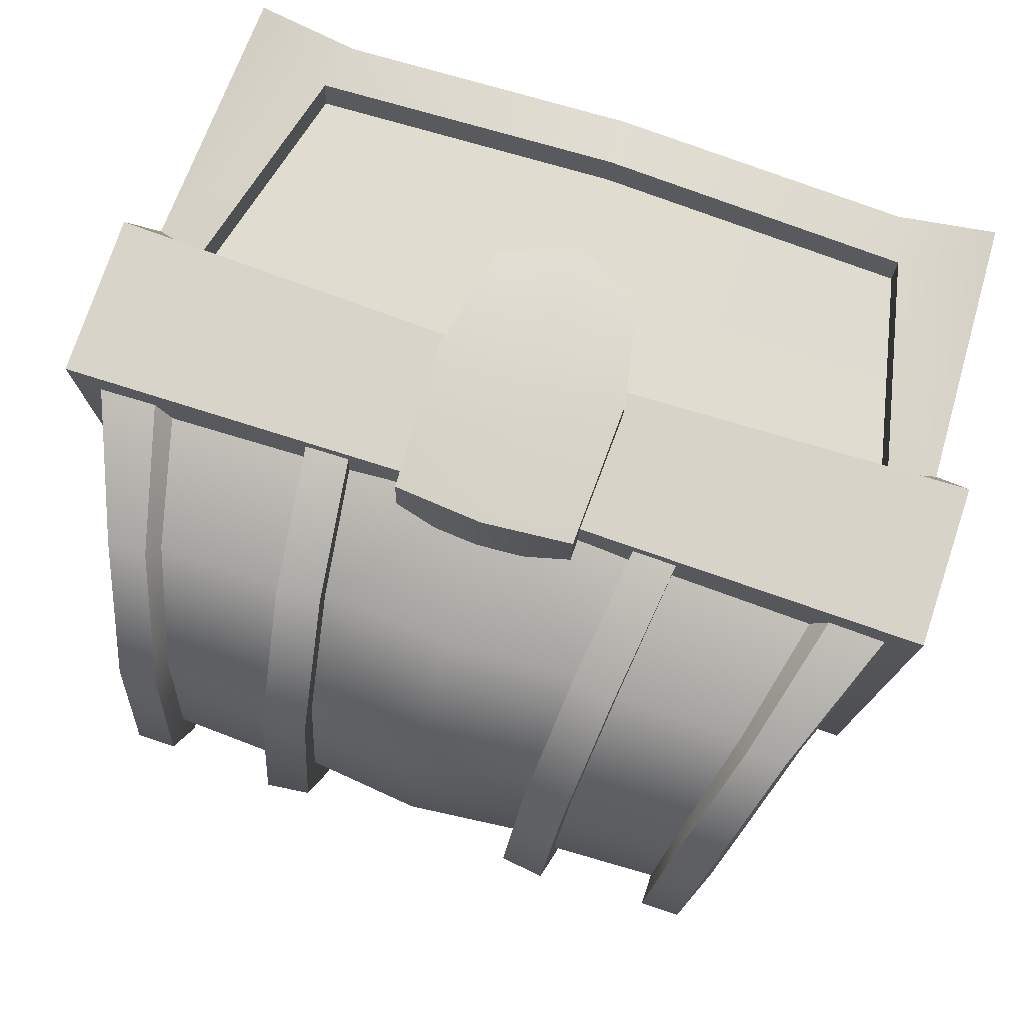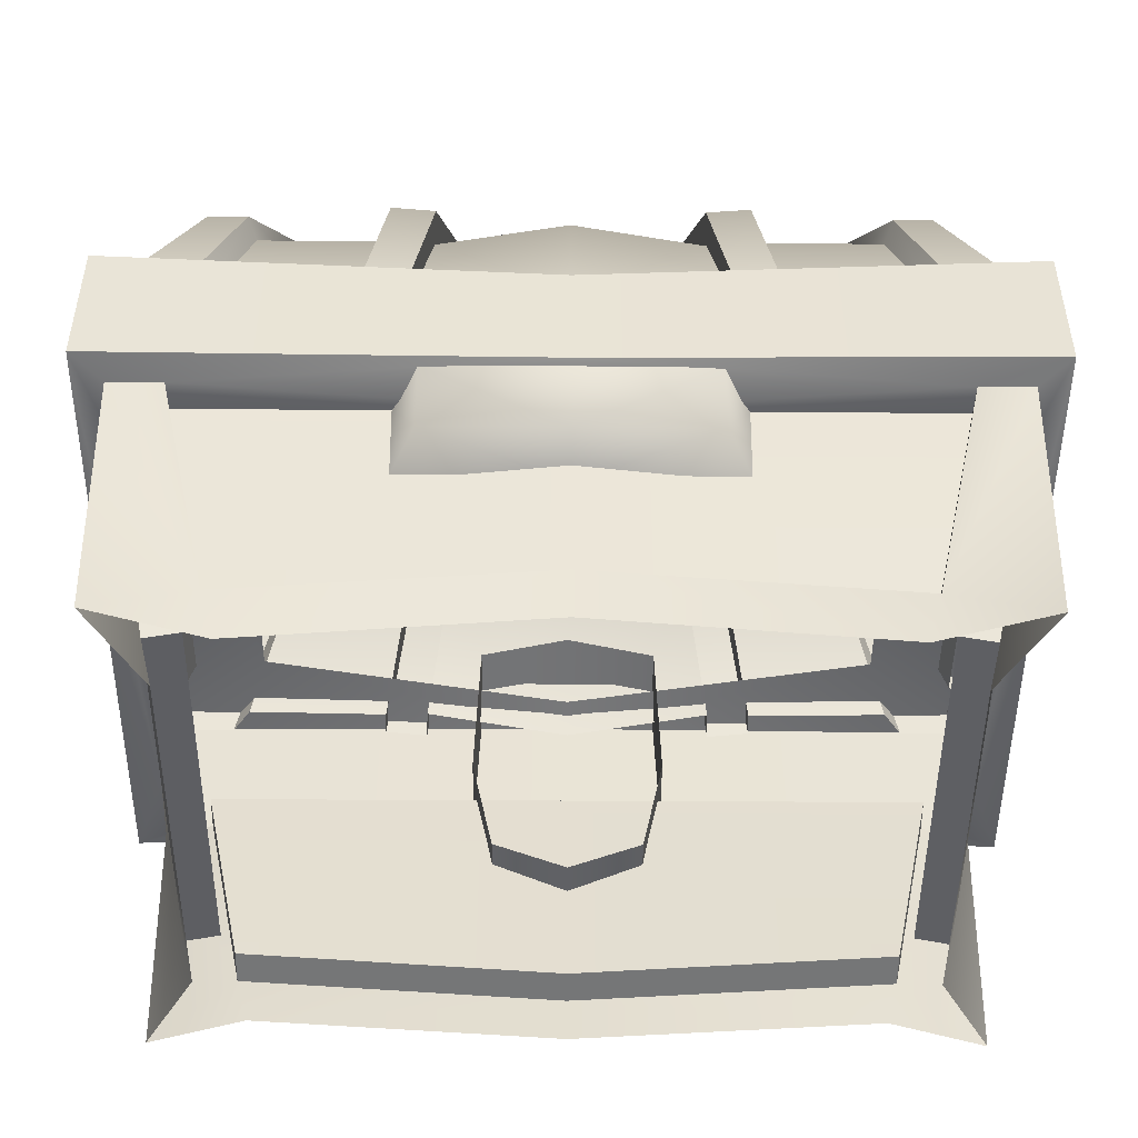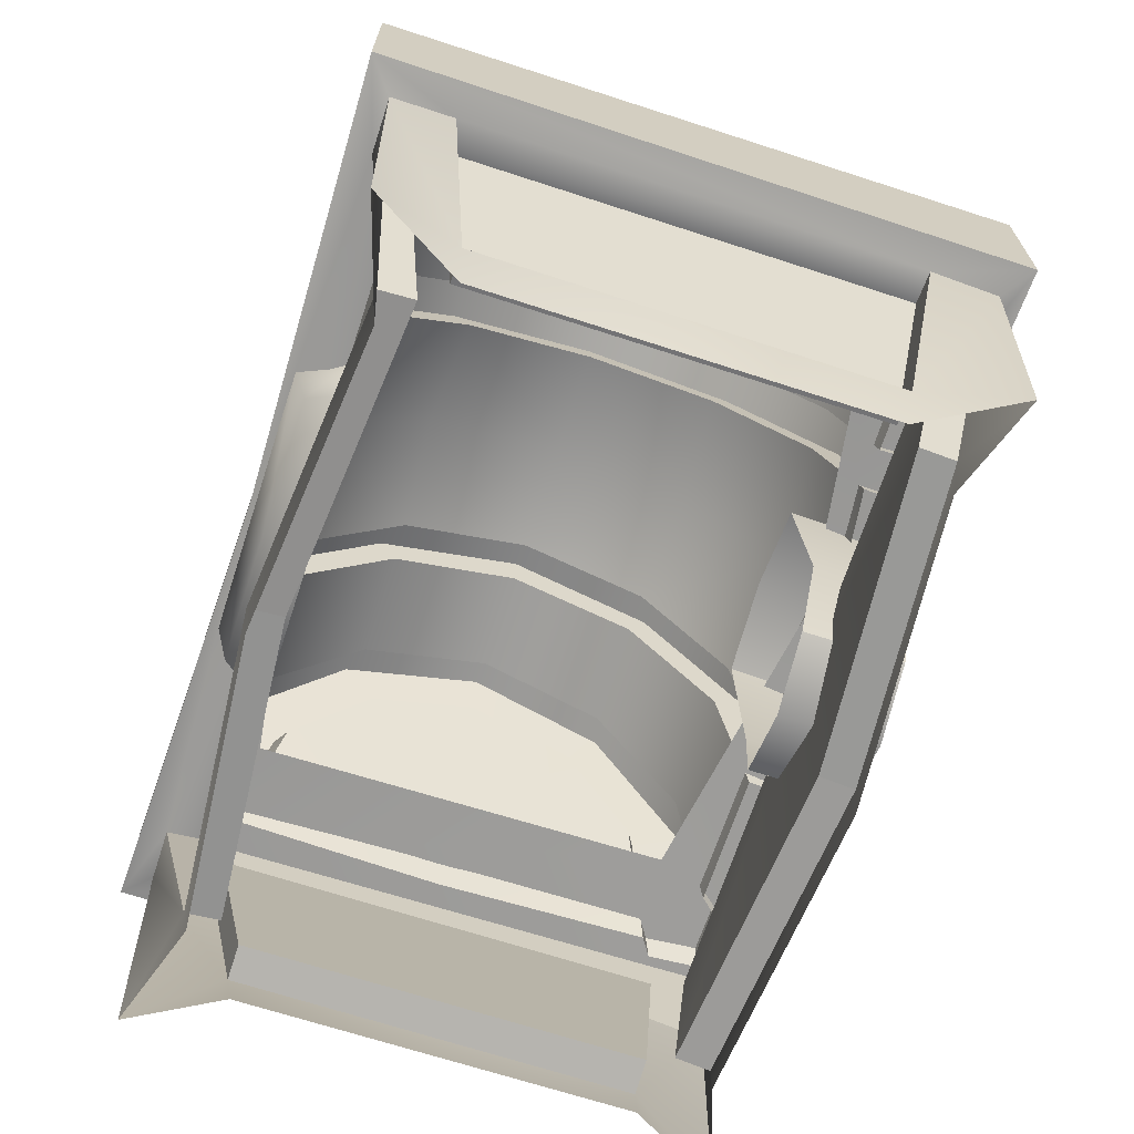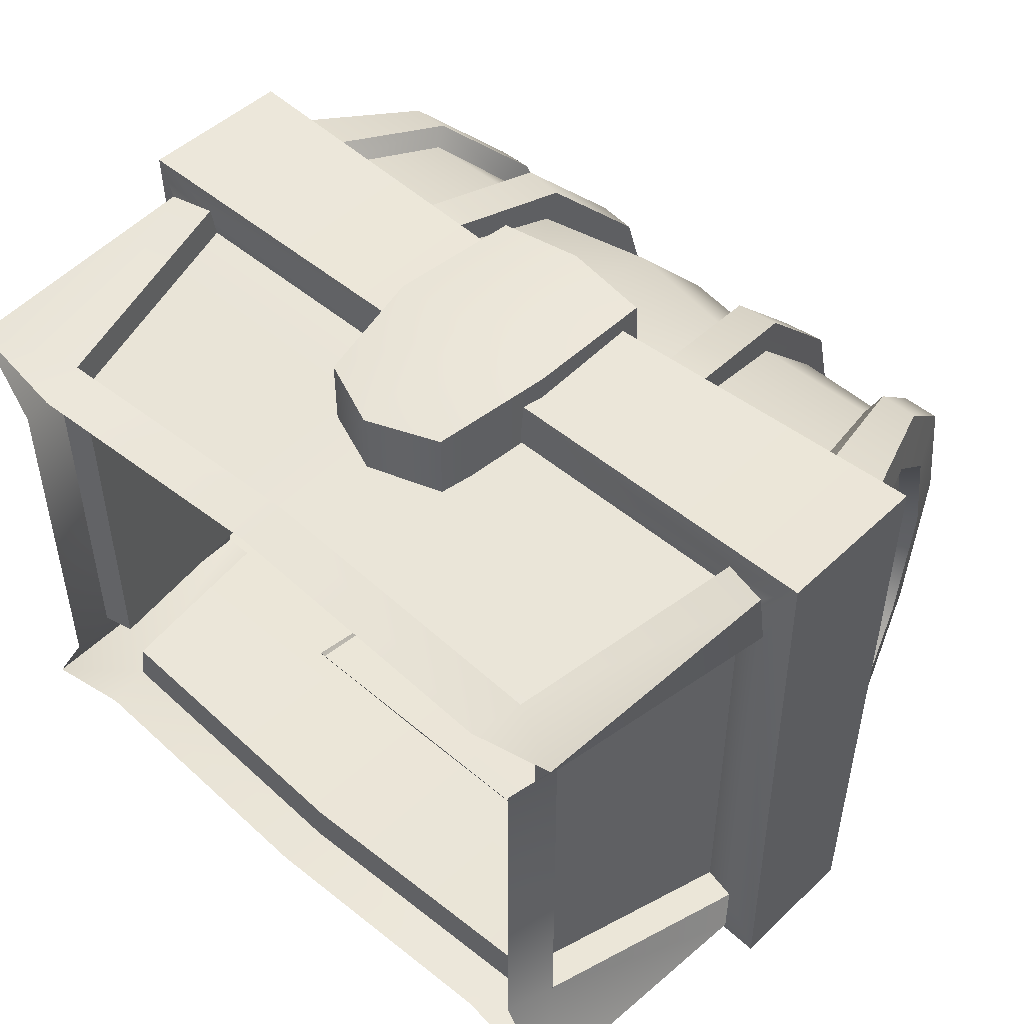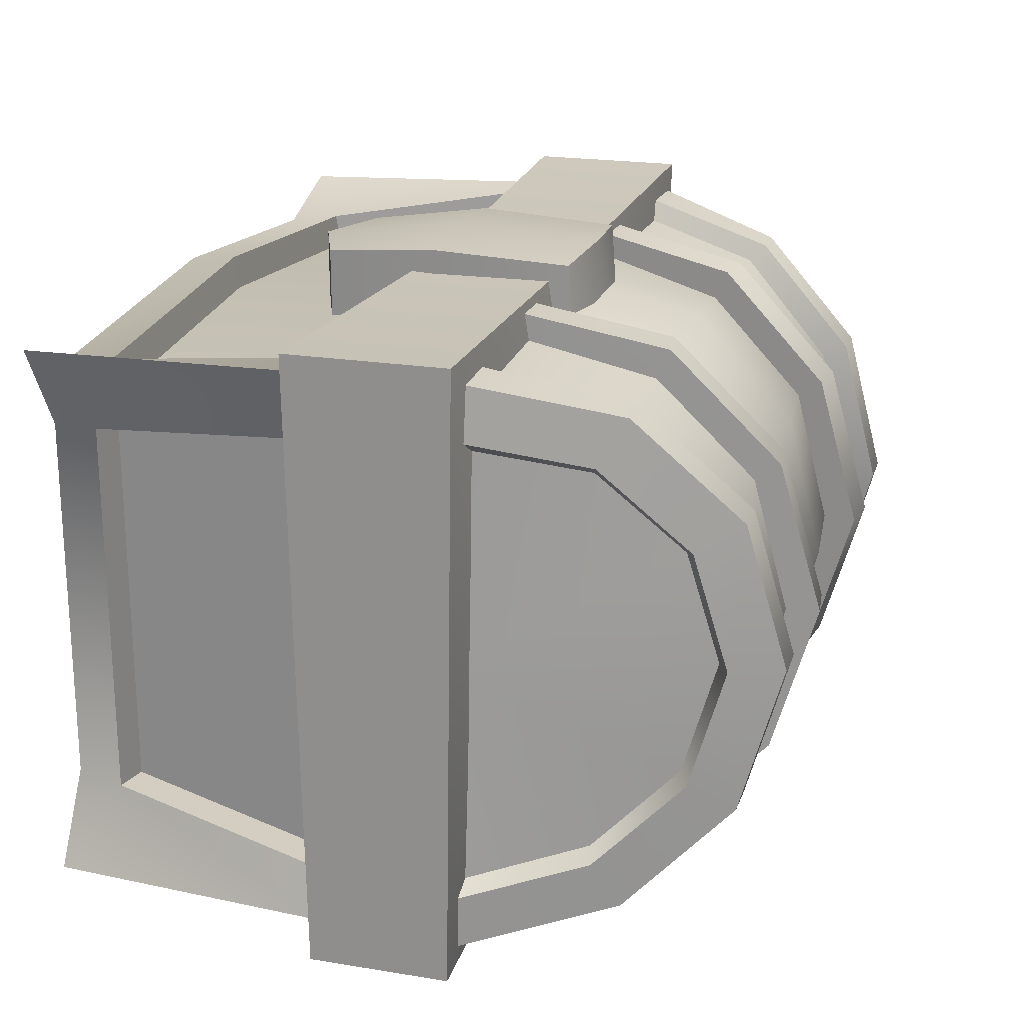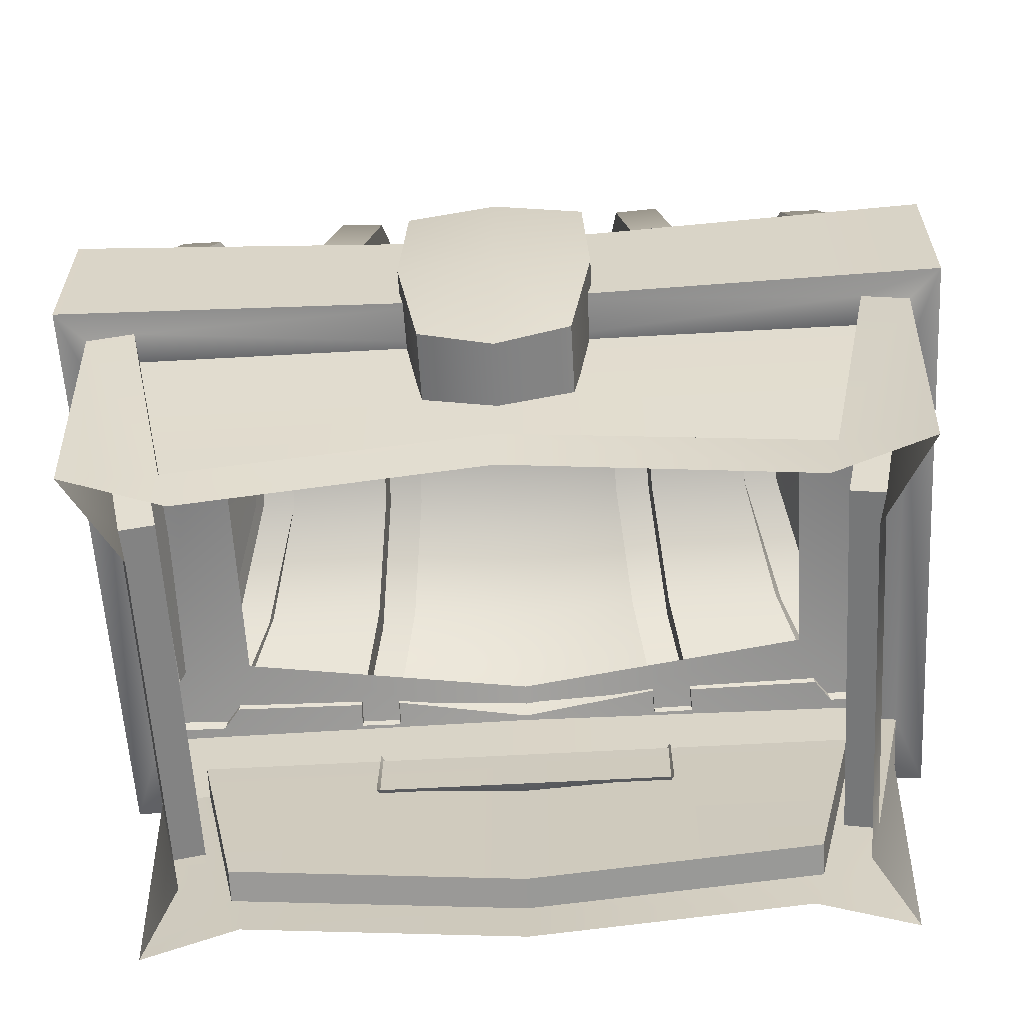
<metadata>
{"format":"obj","ext":"obj","renderer":"f3d","projection":"perspective","resolution":1024,"background":"white","views":[{"elev":75.7,"azim":-161.6,"up":"+Z"},{"elev":-47.8,"azim":179.6,"up":"+Y"},{"elev":-68.2,"azim":-108.1,"up":"+Y"},{"elev":48.4,"azim":43.5,"up":"+Z"},{"elev":20.8,"azim":106.5,"up":"+Z"},{"elev":-60.1,"azim":3.3,"up":"+Y"}]}
</metadata>
<code>
o Box001_Mesh
v -0.3245 0 0.2553
v -0.3388 0.0551 0.2611
v -0.4293 0 0.2923
v -0 0.05346 0.289
v -0 0 0.2835
v -0.3924 0.3045 0.3001
v -0.4428 0.2923 0.3001
v 0.3245 0 0.2553
v 0.4293 0 0.2923
v 0.3388 0.0551 0.2611
v 0.4428 0.2923 0.3001
v 0.3924 0.3045 0.3001
v -0.3142 -0 -0.2781
v -0.4293 -0 -0.3151
v -0.3293 0.0566 -0.2841
v -0.4428 0.3045 -0.3229
v -0.3856 0.3045 -0.3229
v -0 0.05512 -0.3122
v -0 -0 -0.3064
v 0.3142 -0 -0.2781
v 0.3293 0.0566 -0.2841
v 0.4293 -0 -0.3151
v 0.4428 0.3045 -0.3229
v 0.3856 0.3045 -0.3229
v -0.3735 -0 -0.2188
v -0.3884 0.05683 -0.2239
v -0.3735 0 0.1939
v -0.3881 0.05552 0.1986
v -0.4428 0.3045 0.2294
v -0.4428 0.3045 -0.256
v -0.4769 0.3036 0.3286
v -0.4769 0.3144 -0.3515
v -0 0.3144 0.3133
v -0 0.3103 0.2631
v -0 0.3253 -0.3389
v -0 0.3103 -0.2859
v -0.3924 0.3103 0.2631
v -0.3856 0.3103 -0.2859
v 0.4769 0.3036 0.3286
v 0.4769 0.3144 -0.3515
v 0.4428 0.3045 -0.256
v 0.4428 0.3045 0.2294
v 0.3924 0.3103 0.2631
v 0.4062 0.3125 0.2294
v 0.4062 0.3125 -0.256
v 0.3856 0.3103 -0.2859
v -0.4769 0.4802 0.3286
v -0 0.4694 0.3133
v 0.4769 0.4802 0.3286
v -0 0.4585 -0.3389
v -0.4769 0.4694 -0.3515
v 0.4769 0.4694 -0.3515
v -0.3464 0.4912 0.2276
v -0 0.479 0.2788
v -0.3464 0.479 -0.2505
v -0 0.479 -0.3017
v 0.3464 0.4912 0.2276
v 0.3464 0.479 -0.2505
v -0.2082 0.4627 -0.3069
v -0.3654 0.4659 -0.3069
v -0.3297 0.6165 -0.2673
v -0.1902 0.6167 -0.2673
v -0.2999 0.7204 -0.1592
v -0.1771 0.724 -0.1592
v -0.289 0.7585 -0.01144
v -0.1722 0.7633 -0.01144
v -0.1771 0.724 0.1363
v -0.2999 0.7204 0.1363
v -0.1902 0.6167 0.2444
v -0.3297 0.6165 0.2444
v -0.2082 0.4627 0.284
v -0.3654 0.4659 0.284
v -0.1618 0.4561 -0.3347
v -0.2092 0.4571 -0.3347
v -0.1885 0.6307 -0.3
v -0.141 0.6249 -0.3
v -0.1737 0.7514 -0.1783
v -0.1262 0.7456 -0.1783
v -0.1677 0.7999 -0.01144
v -0.1203 0.7941 -0.01144
v -0.1737 0.7514 0.1554
v -0.1262 0.7456 0.1554
v -0.1885 0.6307 0.2771
v -0.141 0.6249 0.2771
v -0.2092 0.462 0.3118
v -0.1618 0.4561 0.3118
v -0 0.4487 -0.3252
v -0.1608 0.4642 -0.3069
v -0.1428 0.6109 -0.2673
v -0 0.6229 -0.2847
v -0.1296 0.7182 -0.1592
v -0 0.731 -0.1692
v -0.1248 0.7575 -0.01144
v -0 0.7706 -0.01144
v -0.1296 0.7182 0.1363
v -0 0.731 0.1463
v -0 0.6229 0.2618
v -0.1428 0.6109 0.2444
v -0 0.4487 0.3023
v -0.1608 0.4642 0.284
v 0.1428 0.6109 -0.2673
v 0.1608 0.4642 -0.3069
v 0.1296 0.7182 -0.1592
v 0.1248 0.7575 -0.01144
v 0.1296 0.7182 0.1363
v 0.1428 0.6109 0.2444
v 0.1608 0.4642 0.284
v -0.3389 0.6337 -0.2857
v -0.3846 0.4589 -0.3302
v -0.3021 0.748 -0.1723
v -0.2887 0.7925 -0.01144
v -0.3021 0.748 0.1494
v -0.3389 0.6337 0.2628
v -0.3846 0.4589 0.3073
v -0.3815 0.6337 -0.2857
v -0.4496 0.4589 -0.3302
v -0.3448 0.748 -0.1723
v -0.3313 0.7925 -0.01144
v -0.3448 0.748 0.1494
v -0.3815 0.6337 0.2628
v -0.4496 0.4589 0.3073
v 0.3846 0.4589 -0.3302
v 0.3389 0.6337 -0.2857
v 0.3815 0.6337 -0.2857
v 0.4496 0.4589 -0.3302
v 0.3021 0.748 -0.1723
v 0.3448 0.748 -0.1723
v 0.2887 0.7925 -0.01144
v 0.3313 0.7925 -0.01144
v 0.3021 0.748 0.1494
v 0.3448 0.748 0.1494
v 0.3389 0.6337 0.2628
v 0.3815 0.6337 0.2628
v 0.3846 0.4589 0.3073
v 0.4496 0.4589 0.3073
v -0.3956 0.6034 -0.2342
v -0.4538 0.4586 -0.2703
v -0.3655 0.6986 -0.1421
v -0.3546 0.7356 -0.01144
v -0.3655 0.6986 0.1192
v -0.3956 0.6034 0.2113
v -0.4538 0.4586 0.2474
v -0.4333 0.4603 -0.2568
v -0.3752 0.5975 -0.2225
v -0.345 0.6877 -0.1353
v -0.3341 0.7228 -0.01144
v -0.345 0.6877 0.1124
v -0.3752 0.5975 0.1996
v -0.4333 0.4603 0.2339
v -0.4353 0.4519 -0.01144
v -0.09851 0.4938 0.3355
v -0.1044 0.3366 0.3438
v -0 0.3366 0.3515
v -0 0.504 0.3431
v -0.08039 0.2075 0.3287
v -0 0.1747 0.3287
v 0.1044 0.3366 0.3438
v 0.09851 0.4938 0.3355
v 0.08039 0.2075 0.3287
v -0 0.5277 0.2263
v -0.09851 0.5019 0.2263
v 0.09851 0.5019 0.2263
v -0.1044 0.3366 0.2346
v -0.08039 0.2075 0.2195
v -0 0.1747 0.2195
v 0.08039 0.2075 0.2195
v -0.3388 0.06089 0.2241
v -0 0.05925 0.252
v 0.3388 0.06089 0.2241
v -0.3518 0.06487 -0.2239
v -0.3515 0.06356 0.1986
v -0.4062 0.3125 0.2294
v -0.4062 0.3125 -0.256
v -0.3293 0.0624 -0.2471
v -0 0.06092 -0.2752
v 0.3293 0.0624 -0.2471
v -0 0.3196 -0.3332
v -0 0.2477 -0.3171
v -0.1463 0.2477 -0.3171
v -0.1463 0.3196 -0.3332
v -0 0.2268 -0.267
v -0.1745 0.2268 -0.267
v -0.1745 0.3174 -0.2831
v 0.1463 0.2477 -0.3171
v 0.1463 0.3196 -0.3332
v 0.1745 0.2268 -0.267
v 0.1745 0.3174 -0.2831
v 0.3884 0.05683 -0.2239
v 0.3735 -0 -0.2188
v 0.3881 0.05552 0.1986
v 0.3735 0 0.1939
v 0.3297 0.6165 -0.2673
v 0.3654 0.4659 -0.3069
v 0.2082 0.4627 -0.3069
v 0.1902 0.6167 -0.2673
v 0.2999 0.7204 -0.1592
v 0.1771 0.724 -0.1592
v 0.289 0.7585 -0.01144
v 0.1722 0.7633 -0.01144
v 0.1771 0.724 0.1363
v 0.2999 0.7204 0.1363
v 0.1902 0.6167 0.2444
v 0.3297 0.6165 0.2444
v 0.2082 0.4627 0.284
v 0.3654 0.4659 0.284
v 0.1885 0.6307 -0.3
v 0.2092 0.4571 -0.3347
v 0.1618 0.4561 -0.3347
v 0.141 0.6249 -0.3
v 0.1737 0.7514 -0.1783
v 0.1262 0.7456 -0.1783
v 0.1677 0.7999 -0.01144
v 0.1203 0.7941 -0.01144
v 0.1737 0.7514 0.1554
v 0.1262 0.7456 0.1554
v 0.1885 0.6307 0.2771
v 0.141 0.6249 0.2771
v 0.2092 0.462 0.3118
v 0.1618 0.4561 0.3118
v 0.3956 0.6034 -0.2342
v 0.4538 0.4586 -0.2703
v 0.3655 0.6986 -0.1421
v 0.3546 0.7356 -0.01144
v 0.3655 0.6986 0.1192
v 0.3956 0.6034 0.2113
v 0.4538 0.4586 0.2474
v 0.4333 0.4603 -0.2568
v 0.3752 0.5975 -0.2225
v 0.345 0.6877 -0.1353
v 0.3341 0.7228 -0.01144
v 0.345 0.6877 0.1124
v 0.3752 0.5975 0.1996
v 0.4333 0.4603 0.2339
v 0.4353 0.4519 -0.01144
v 0.1044 0.3366 0.2346
v 0.3515 0.06356 0.1986
v 0.3518 0.06487 -0.2239
f 1 2 3
f 4 2 1 5
f 2 6 7 3
f 8 9 10
f 4 5 8 10
f 11 12 10 9
f 13 14 15
f 15 14 16 17
f 13 15 18 19
f 20 21 22
f 23 22 21 24
f 20 19 18 21
f 14 25 26
f 27 3 28
f 28 3 7 29
f 26 30 16 14
f 27 28 26 25
f 7 6 31
f 17 16 32
f 16 30 32
f 33 31 6 34
f 29 7 31
f 32 30 29 31
f 35 36 17 32
f 17 36 38
f 24 36 35 40
f 24 46 36
f 29 30 173 172
f 6 37 34
f 33 34 12 39
f 12 34 43
f 11 39 12
f 42 39 11
f 40 39 42 41
f 24 40 23
f 23 40 41
f 42 44 45 41
f 31 33 48 47
f 39 49 48 33
f 35 32 51 50
f 35 50 52 40
f 32 31 47 51
f 53 47 48 54
f 55 56 50 51
f 51 47 53 55
f 48 49 57 54
f 58 52 50 56
f 52 58 57 49
f 59 60 61 62
f 62 61 63 64
f 64 63 65 66
f 67 66 65 68
f 69 67 68 70
f 71 69 70 72
f 73 74 75 76
f 75 77 78 76
f 77 79 80 78
f 79 81 82 80
f 81 83 84 82
f 83 85 86 84
f 87 88 89 90
f 90 89 91 92
f 91 93 94 92
f 93 95 96 94
f 97 96 95 98
f 99 97 98 100
f 101 102 87 90
f 103 101 90 92
f 103 92 94 104
f 104 94 96 105
f 97 106 105 96
f 99 107 106 97
f 108 61 60 109
f 108 110 63 61
f 110 111 65 63
f 112 68 65 111
f 113 70 68 112
f 113 114 72 70
f 115 108 109 116
f 117 110 108 115
f 118 111 110 117
f 118 119 112 111
f 119 120 113 112
f 120 121 114 113
f 122 123 124 125
f 123 126 127 124
f 126 128 129 127
f 129 128 130 131
f 131 130 132 133
f 133 132 134 135
f 136 115 116 137
f 138 117 115 136
f 139 118 117 138
f 139 140 119 118
f 140 141 120 119
f 141 142 121 120
f 143 144 136 137
f 144 145 138 136
f 145 146 139 138
f 147 140 139 146
f 148 141 140 147
f 149 142 141 148
f 144 143 150
f 145 144 150
f 146 145 150
f 147 146 150
f 148 147 150
f 149 148 150
f 59 62 75 74
f 77 75 62 64
f 79 77 64 66
f 79 66 67 81
f 81 67 69 83
f 69 71 85 83
f 84 86 100 98
f 82 84 98 95
f 80 82 95 93
f 80 93 91 78
f 78 91 89 76
f 76 89 88 73
f 151 152 153 154
f 155 156 153 152
f 153 157 158 154
f 159 157 153 156
f 160 161 151 154
f 160 154 158 162
f 163 152 151 161
f 163 164 155 152
f 156 155 164 165
f 156 165 166 159
f 167 168 34 37
f 169 43 34 168
f 171 172 173 170
f 174 38 36 175
f 176 175 36 46
f 6 2 167 37
f 168 167 2 4
f 30 26 170 173
f 26 28 171 170
f 28 29 172 171
f 175 18 15 174
f 15 17 38 174
f 178 179 180 177
f 181 182 179 178
f 183 180 179 182
f 178 177 185 184
f 181 178 184 186
f 184 185 187 186
f 22 188 189
f 23 41 188 22
f 191 189 188 190
f 191 190 9
f 11 9 190 42
f 40 52 49 39
f 192 193 194 195
f 196 192 195 197
f 198 196 197 199
f 200 201 198 199
f 202 203 201 200
f 204 205 203 202
f 206 207 208 209
f 206 209 211 210
f 210 211 213 212
f 212 213 215 214
f 214 215 217 216
f 216 217 219 218
f 193 192 123 122
f 123 192 196 126
f 126 196 198 128
f 198 201 130 128
f 201 203 132 130
f 132 203 205 134
f 125 124 220 221
f 124 127 222 220
f 127 129 223 222
f 223 129 131 224
f 224 131 133 225
f 225 133 135 226
f 227 221 220 228
f 228 220 222 229
f 229 222 223 230
f 223 224 231 230
f 224 225 232 231
f 225 226 233 232
f 228 234 227
f 229 234 228
f 230 234 229
f 231 234 230
f 232 234 231
f 233 234 232
f 194 207 206 195
f 210 197 195 206
f 212 199 197 210
f 200 199 212 214
f 202 200 214 216
f 202 216 218 204
f 217 106 107 219
f 215 105 106 217
f 213 104 105 215
f 103 104 213 211
f 101 103 211 209
f 102 101 209 208
f 158 157 235 162
f 235 157 159 166
f 236 237 45 44
f 12 43 169 10
f 168 4 10 169
f 41 45 237 188
f 188 237 236 190
f 190 236 44 42
f 21 18 175 176
f 21 176 46 24

</code>
